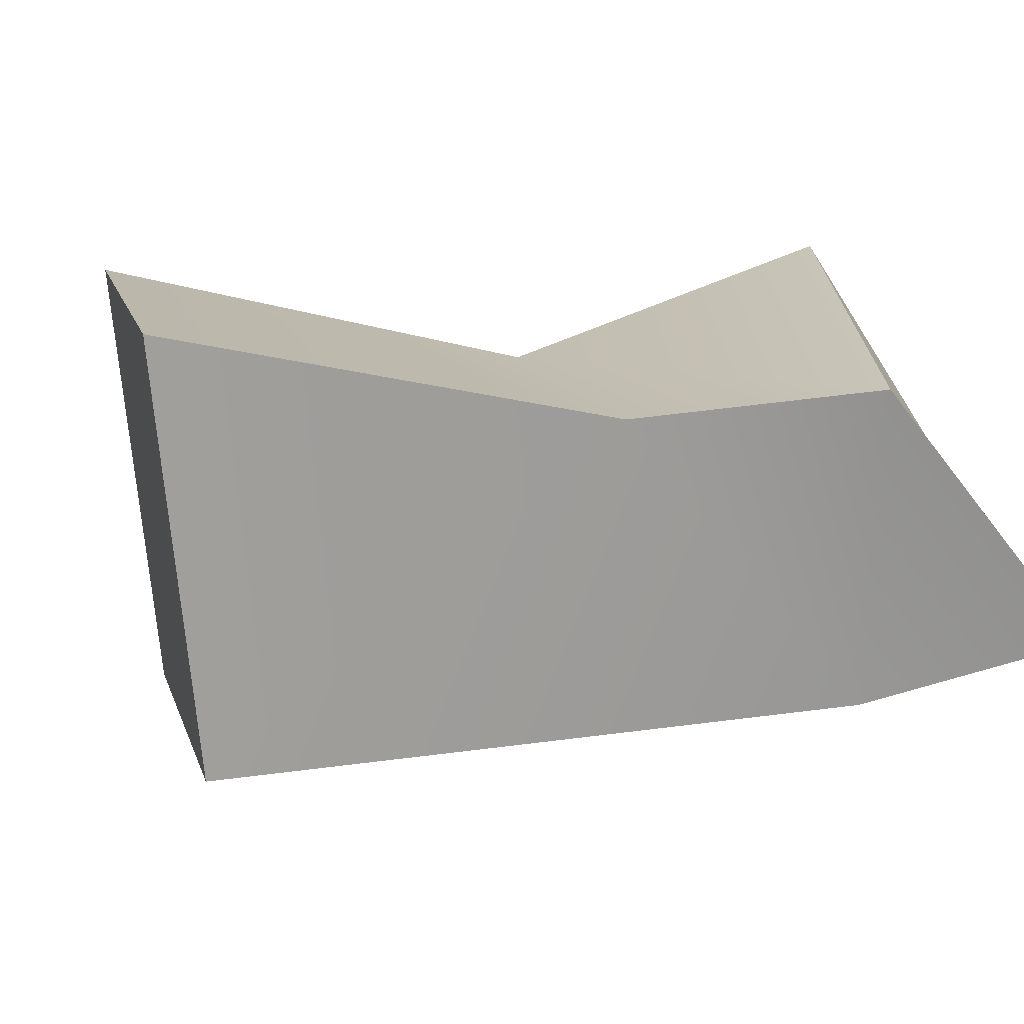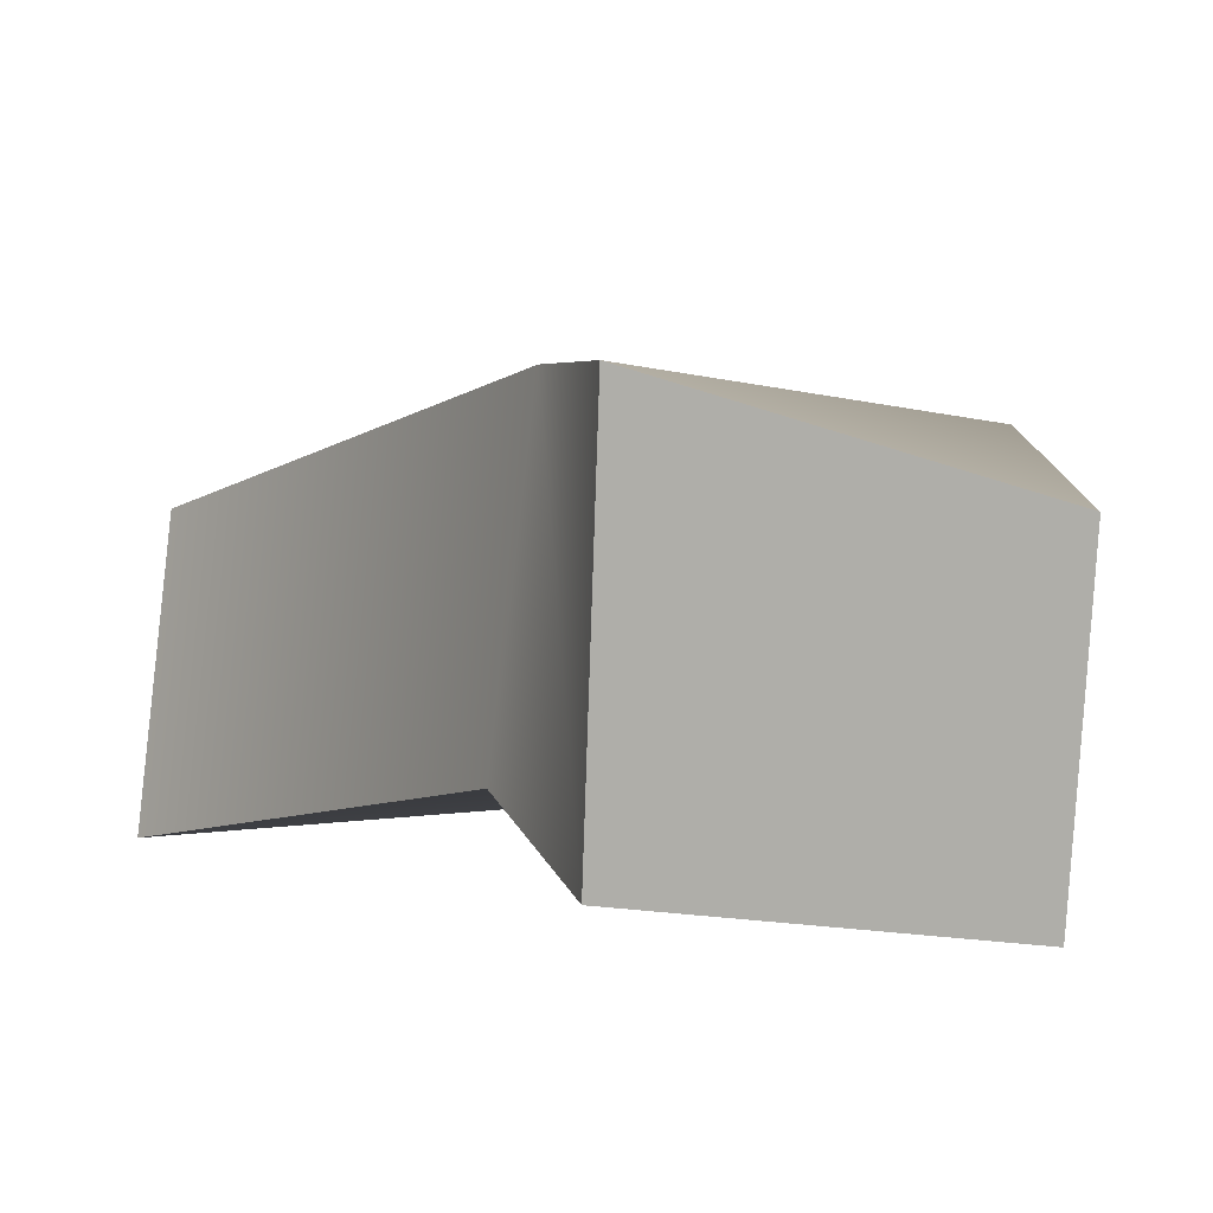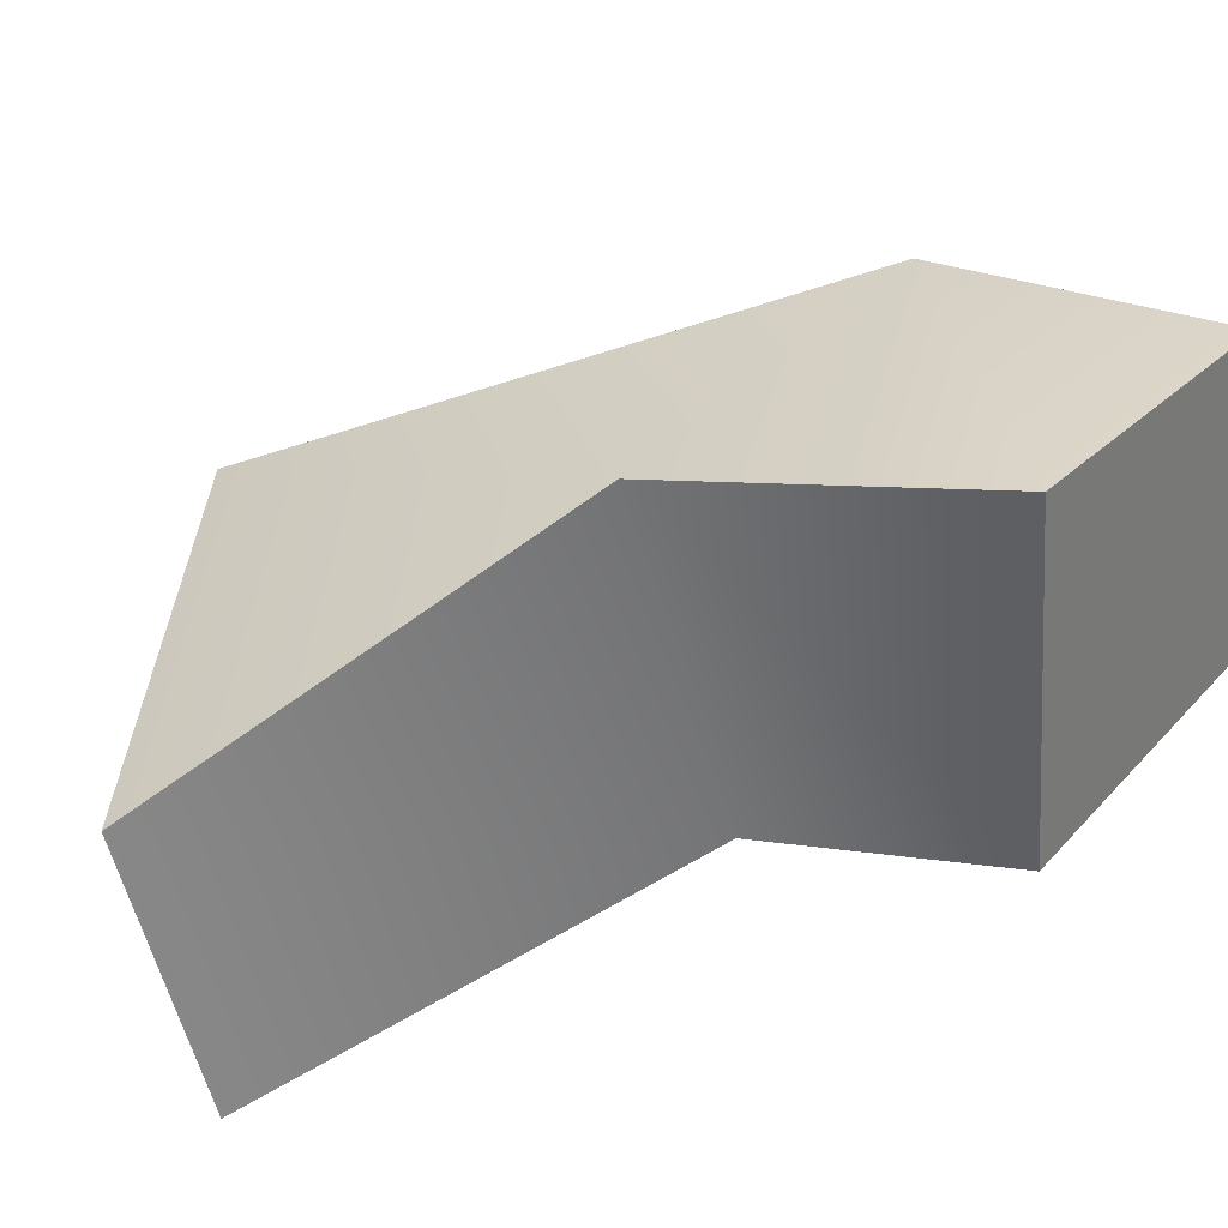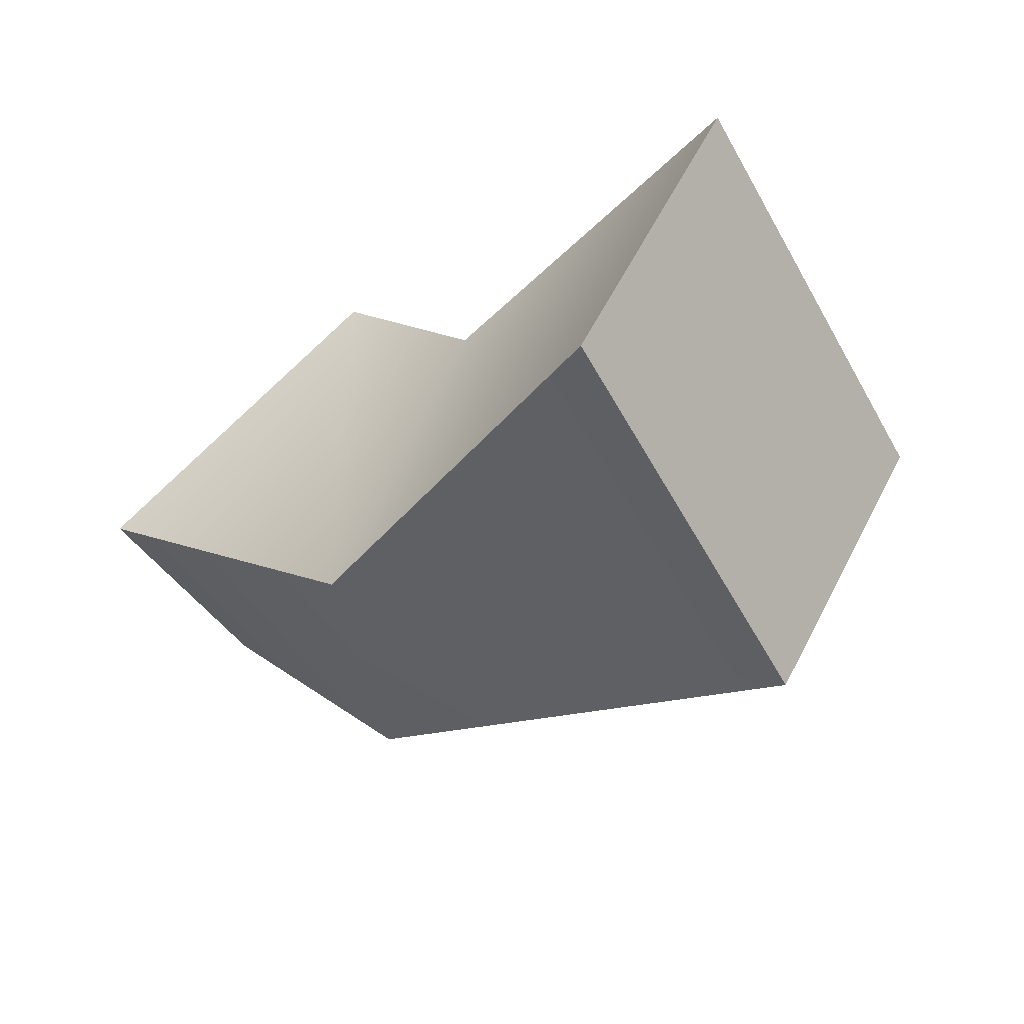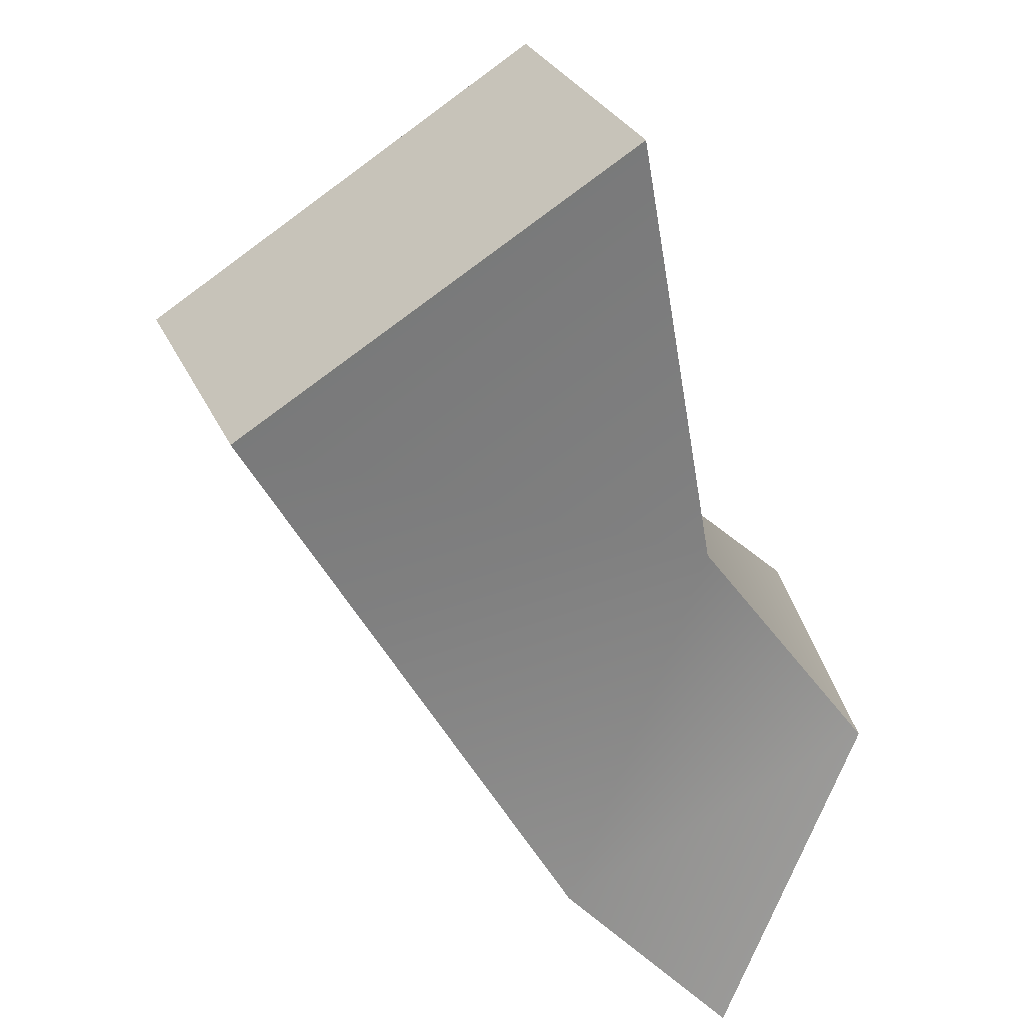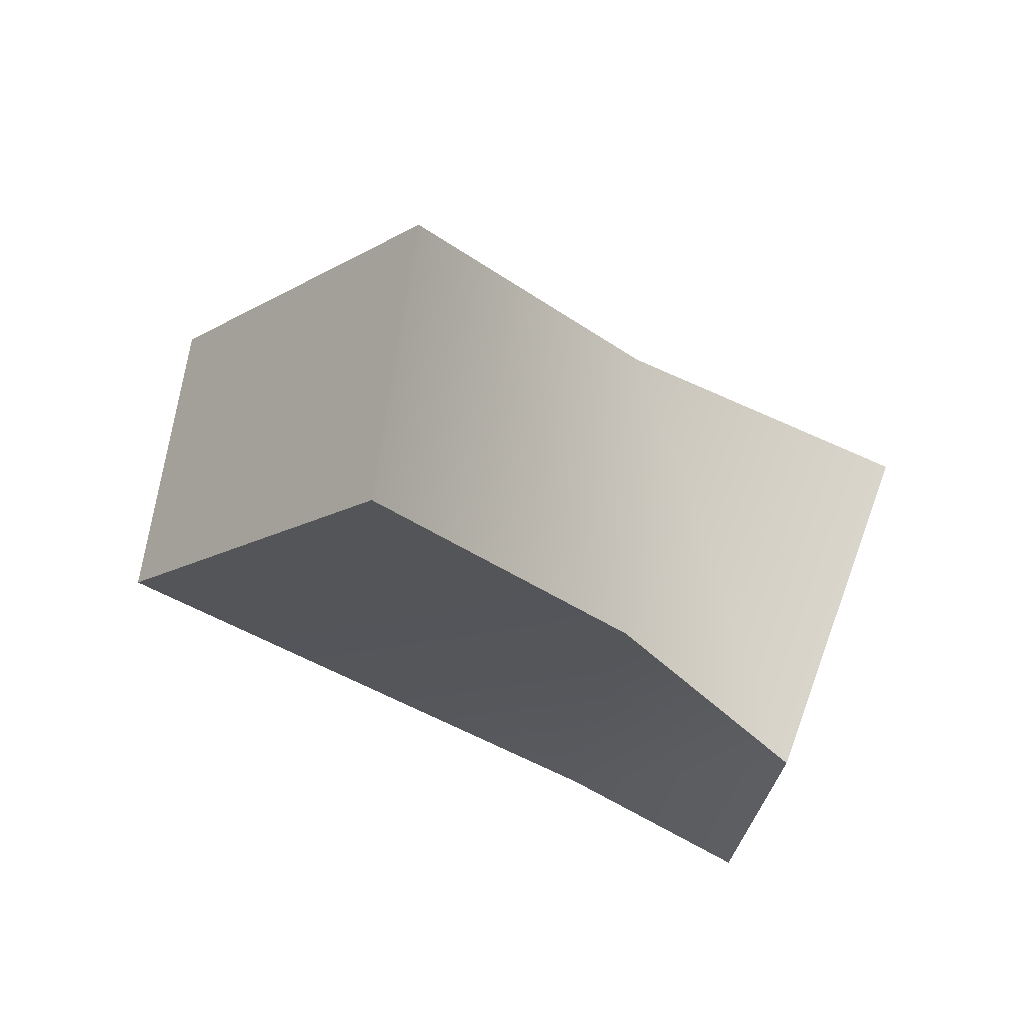
<metadata>
{"format":"obj","ext":"obj","renderer":"f3d","projection":"perspective","resolution":1024,"background":"white","views":[{"elev":-60.3,"azim":-136.8,"up":"+Z"},{"elev":19.1,"azim":-71.8,"up":"+Z"},{"elev":46.6,"azim":-134.4,"up":"+Z"},{"elev":60.1,"azim":47.0,"up":"+Y"},{"elev":-69.1,"azim":165.4,"up":"+Z"},{"elev":60.5,"azim":-153.3,"up":"+Y"}]}
</metadata>
<code>
g parts_col_106
v -4.817 -1.344 -1.169
v -4.329 -5.707 -1.169
v -1.863 -4.287 -1.573
v -2.317 0.5091 -1.237
v 3.52 1.402 -3.838
v 0.02132 5.689 -3.442
v -0.1534 -4.263 2.412
v -3.514 -5.695 2.646
v -4.247 -1.336 3.838
v -0.6073 0.5329 2.748
v 4.817 1.42 -0.2572
v 1.318 5.707 0.1391
v -4.329 -5.707 -1.169
v -3.514 -5.695 2.646
v -0.1534 -4.263 2.412
v -1.863 -4.287 -1.573
v 4.817 1.42 -0.2572
v 3.52 1.402 -3.838
v 3.52 1.402 -3.838
v 4.817 1.42 -0.2572
v 1.318 5.707 0.1391
v 0.02132 5.689 -3.442
v -2.317 0.5091 -1.237
v 0.02132 5.689 -3.442
v 1.318 5.707 0.1391
v -0.6073 0.5329 2.748
v -4.817 -1.344 -1.169
v -4.247 -1.336 3.838
v -4.817 -1.344 -1.169
v -4.247 -1.336 3.838
v -3.514 -5.695 2.646
v -4.329 -5.707 -1.169
g parts_col_106_0
f 3 2 1
f 4 3 1
f 5 3 4
f 6 5 4
f 9 8 7
f 10 9 7
f 10 7 11
f 12 10 11
f 15 14 13
f 16 15 13
f 17 15 16
f 18 17 16
f 21 20 19
f 22 21 19
f 25 24 23
f 26 25 23
f 26 23 27
f 28 26 27
f 31 30 29
f 32 31 29

</code>
